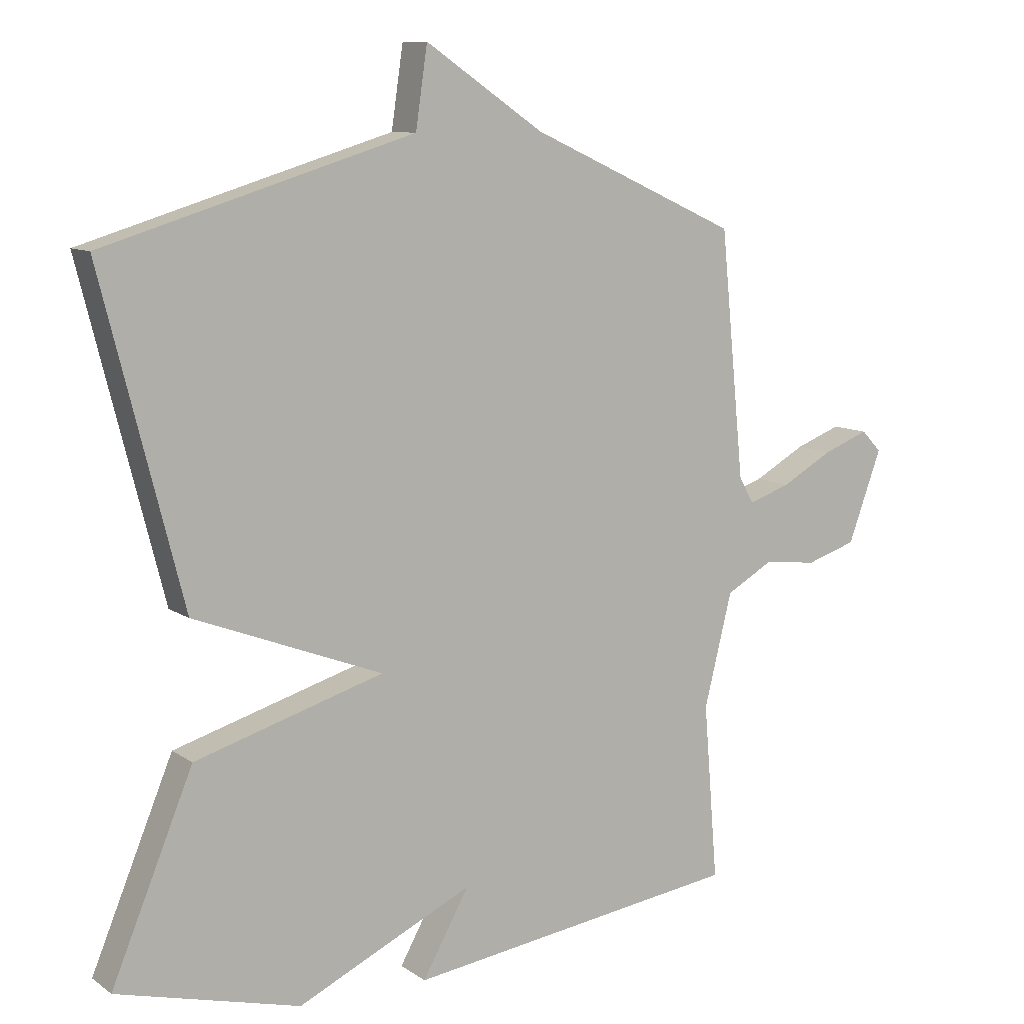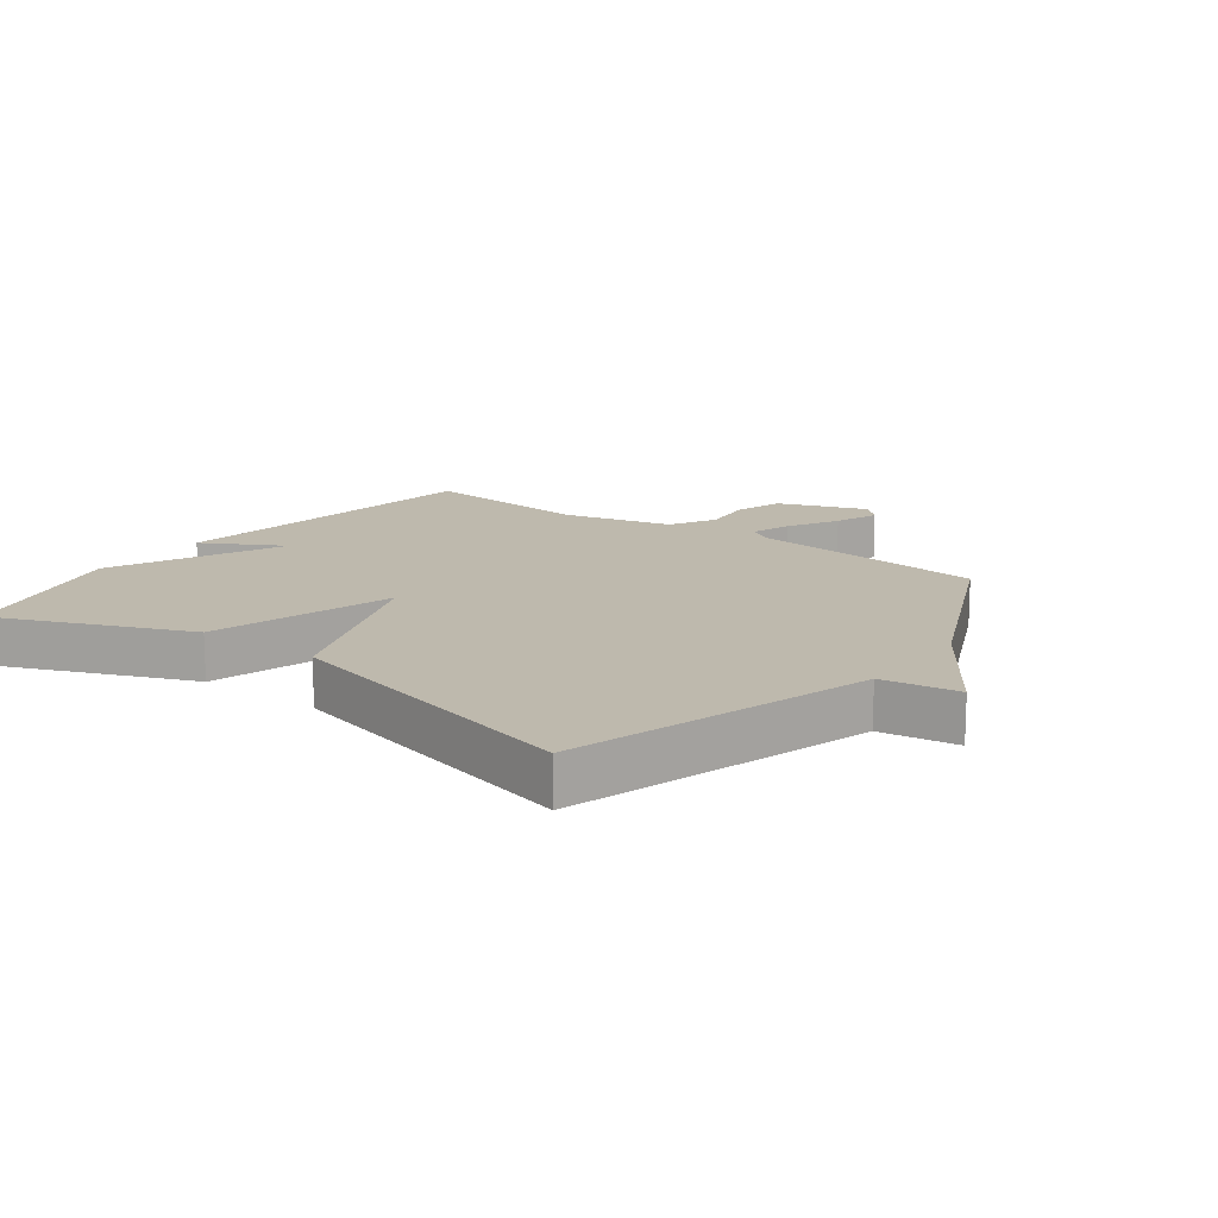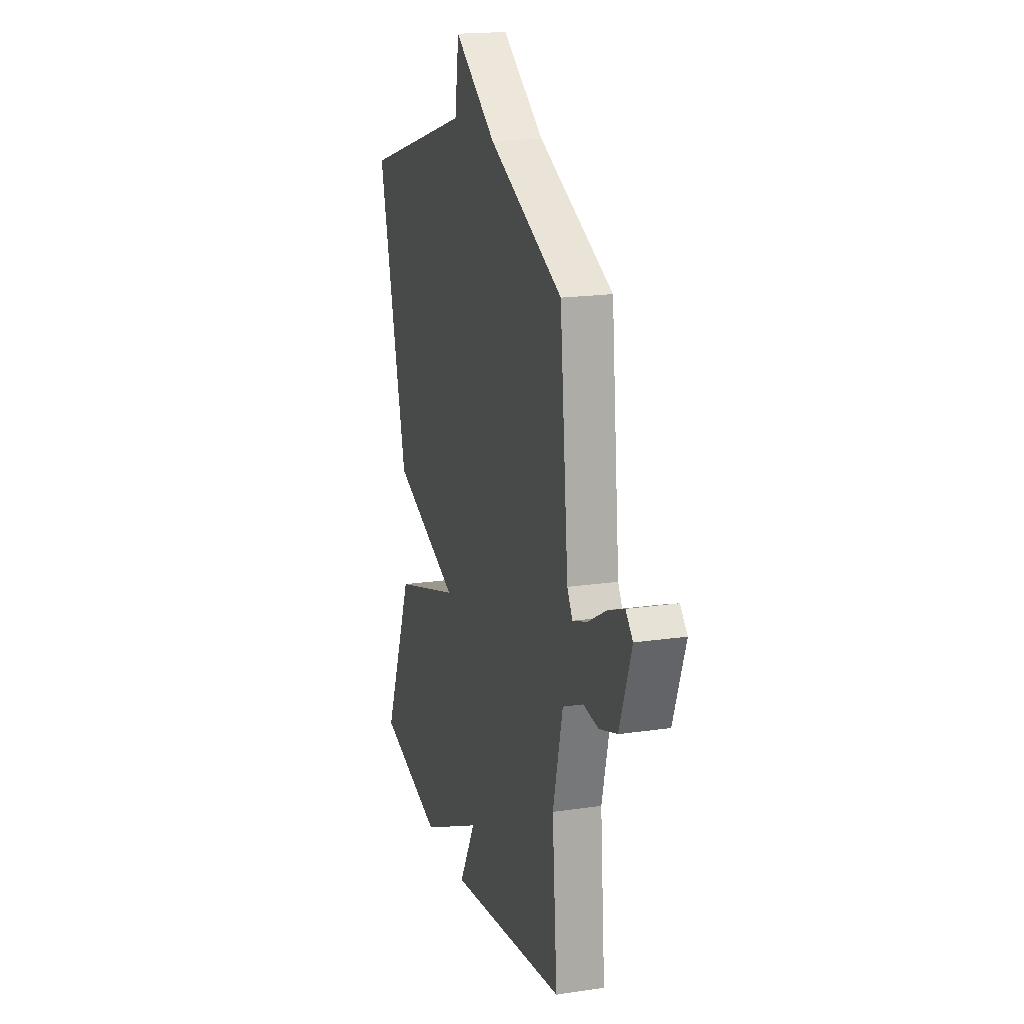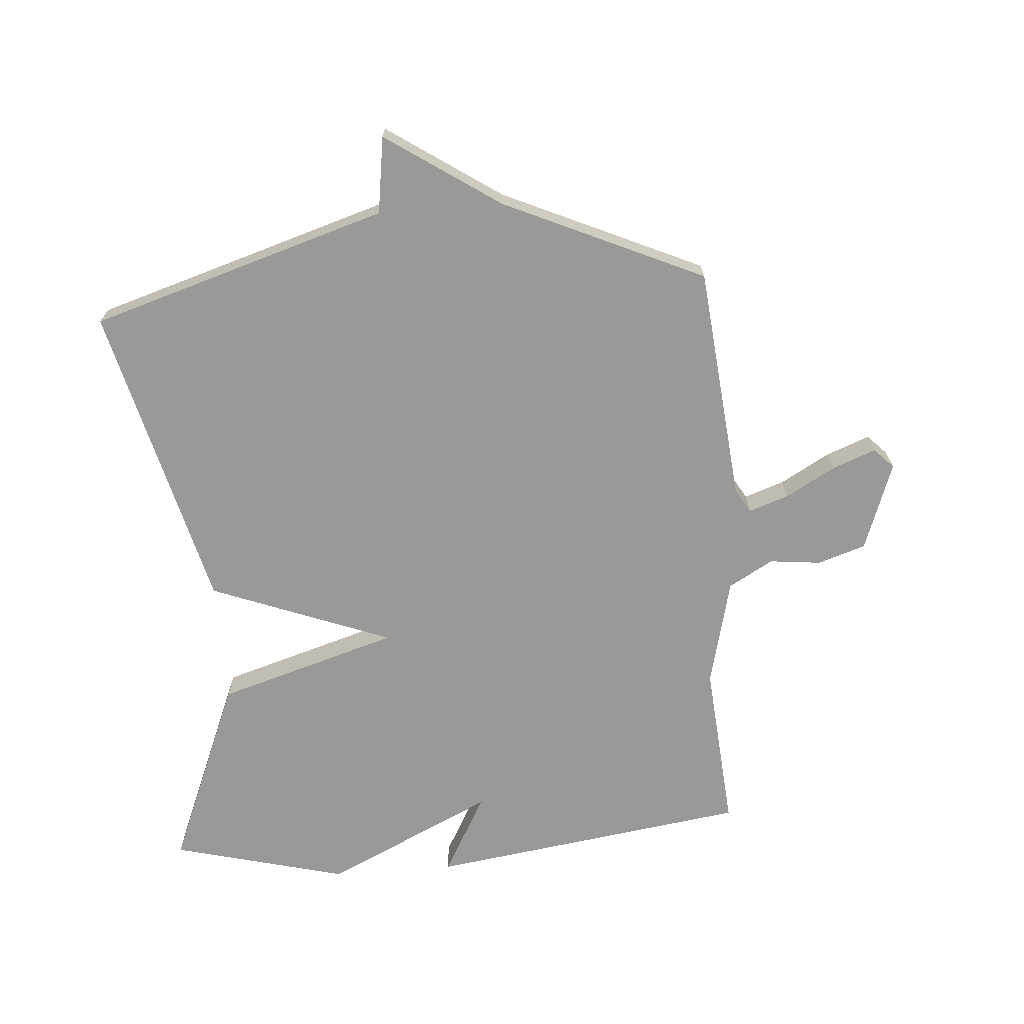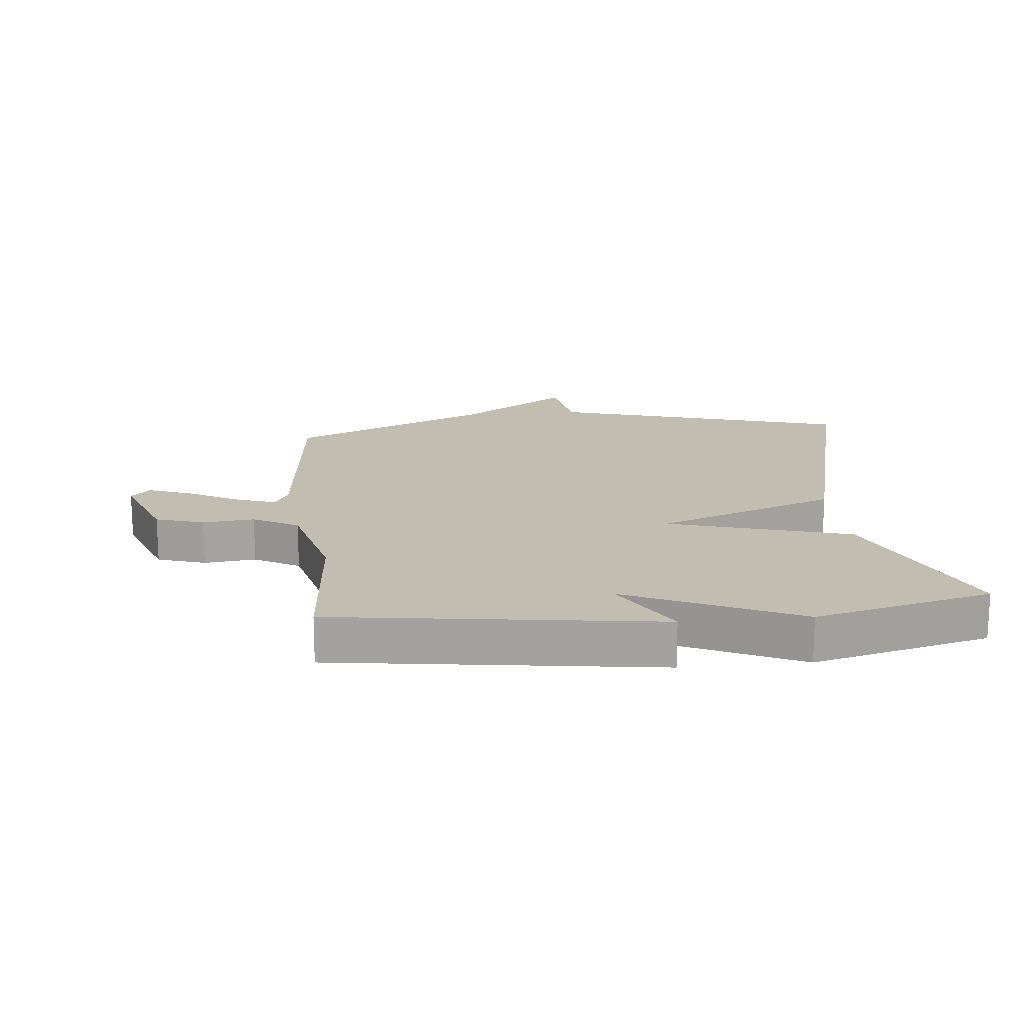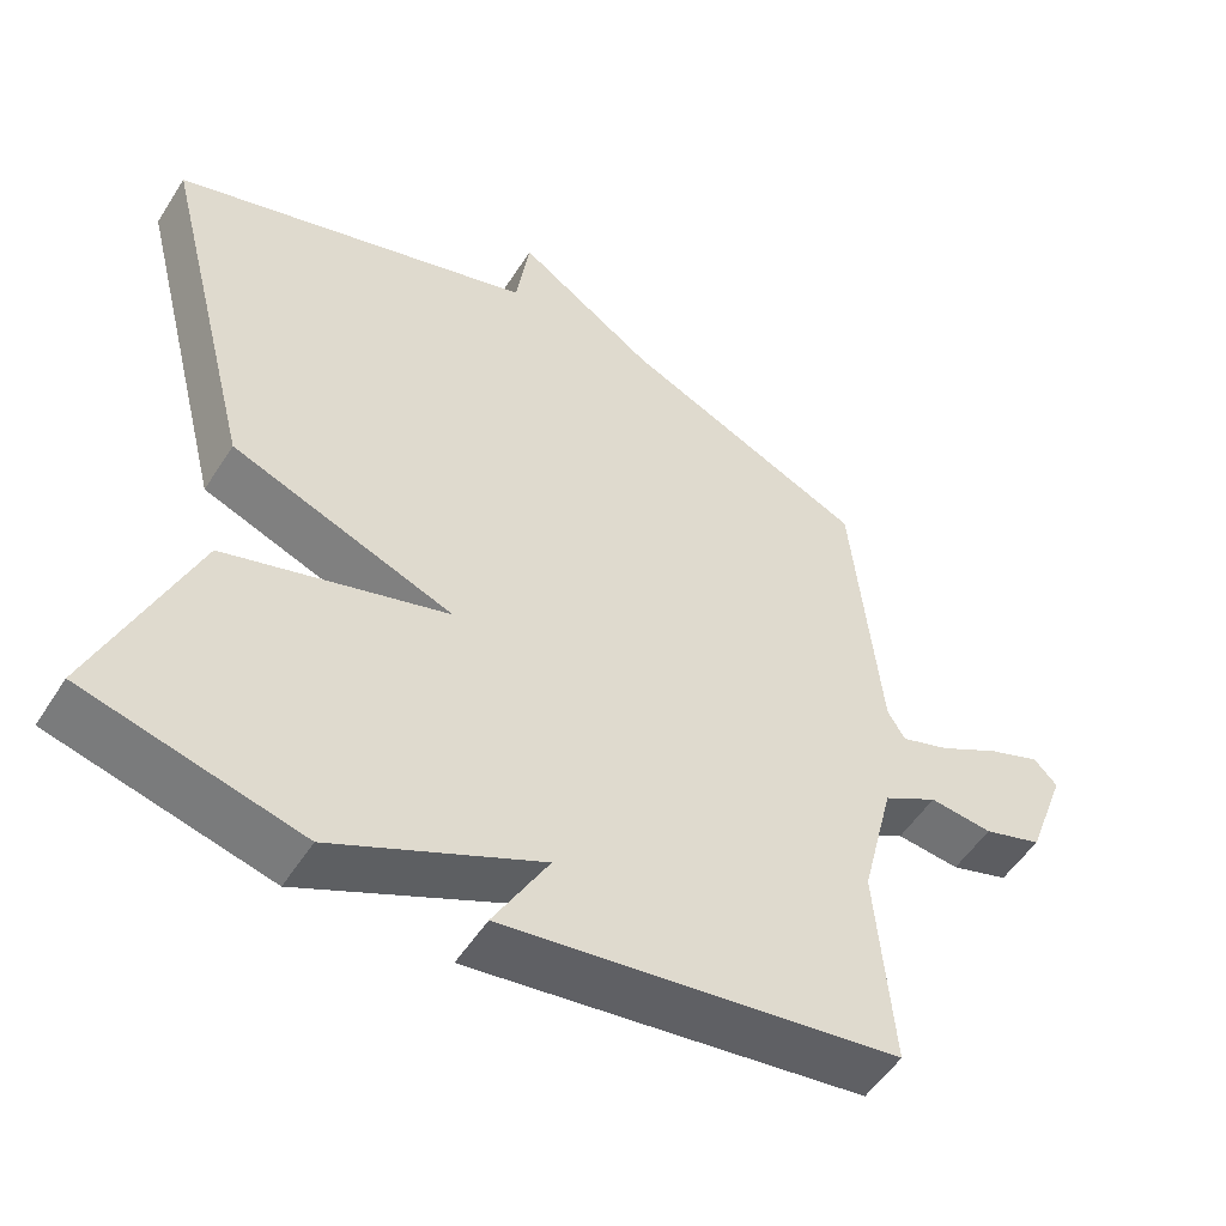
<metadata>
{"format":"obj","ext":"obj","renderer":"f3d","projection":"perspective","resolution":1024,"background":"white","views":[{"elev":9.7,"azim":-31.0,"up":"+Z"},{"elev":15.2,"azim":-53.5,"up":"+Y"},{"elev":18.4,"azim":74.0,"up":"+Z"},{"elev":-69.1,"azim":4.4,"up":"+Y"},{"elev":17.0,"azim":174.2,"up":"+Y"},{"elev":-52.8,"azim":-31.8,"up":"+Z"}]}
</metadata>
<code>
v -0.5 0.07 0.5
v -0.022 0.07 0.646
v -0.004 0.07 0.769
v 0.178 0.07 0.646
v 0.5 0.07 0.5
v 0.537 0.07 0.121
v 0.56 0.07 0.082
v 0.624 0.07 0.104
v 0.704 0.07 0.149
v 0.774 0.07 0.176
v 0.805 0.07 0.144
v 0.753 0.07 0.002
v 0.676 0.07 -0.023
v 0.593 0.07 -0.014
v 0.521 0.07 -0.055
v 0.478 0.07 -0.229
v 0.5 0.07 -0.5
v -0.017 0.07 -0.573
v 0.055 0.07 -0.444
v -0.217 0.07 -0.573
v -0.5 0.07 -0.5
v -0.374 0.07 -0.195
v -0.082 0.07 -0.107
v -0.374 0.07 0.005
v -0.5 0 0.5
v -0.022 0 0.646
v -0.004 0 0.769
v 0.178 0 0.646
v 0.5 0 0.5
v 0.537 0 0.121
v 0.56 0 0.082
v 0.624 0 0.104
v 0.704 0 0.149
v 0.774 0 0.176
v 0.805 0 0.144
v 0.753 0 0.002
v 0.676 0 -0.023
v 0.593 0 -0.014
v 0.521 0 -0.055
v 0.478 0 -0.229
v 0.5 0 -0.5
v -0.017 0 -0.573
v 0.055 0 -0.444
v -0.217 0 -0.573
v -0.5 0 -0.5
v -0.374 0 -0.195
v -0.082 0 -0.107
v -0.374 0 0.005
f 23 24 1 2
f 21 22 23
f 20 21 23
f 19 20 23
f 2 3 4
f 23 2 4
f 19 23 4
f 16 17 18 19
f 4 5 6
f 19 4 6
f 16 19 6
f 15 16 6
f 14 15 6 7
f 12 13 14
f 11 12 14
f 10 11 14
f 9 10 14
f 8 9 14
f 7 8 14
f 26 25 48 47
f 47 46 45
f 47 45 44
f 47 44 43
f 28 27 26
f 28 26 47
f 28 47 43
f 43 42 41 40
f 30 29 28
f 30 28 43
f 30 43 40
f 30 40 39
f 31 30 39 38
f 38 37 36
f 38 36 35
f 38 35 34
f 38 34 33
f 38 33 32
f 38 32 31
f 1 25 26 2
f 2 26 27 3
f 3 27 28 4
f 4 28 29 5
f 5 29 30 6
f 6 30 31 7
f 7 31 32 8
f 8 32 33 9
f 9 33 34 10
f 10 34 35 11
f 11 35 36 12
f 12 36 37 13
f 13 37 38 14
f 14 38 39 15
f 15 39 40 16
f 16 40 41 17
f 17 41 42 18
f 18 42 43 19
f 19 43 44 20
f 20 44 45 21
f 21 45 46 22
f 22 46 47 23
f 23 47 48 24
f 24 48 25 1

</code>
